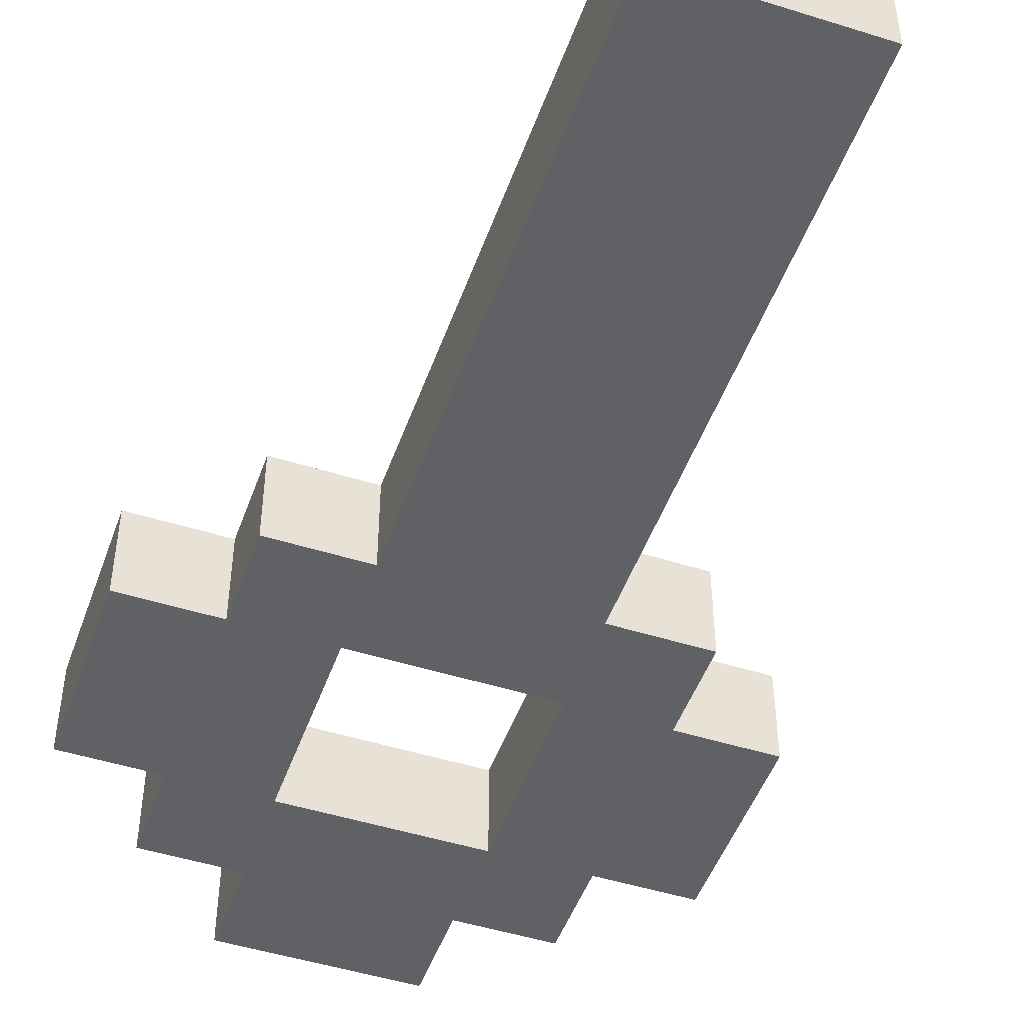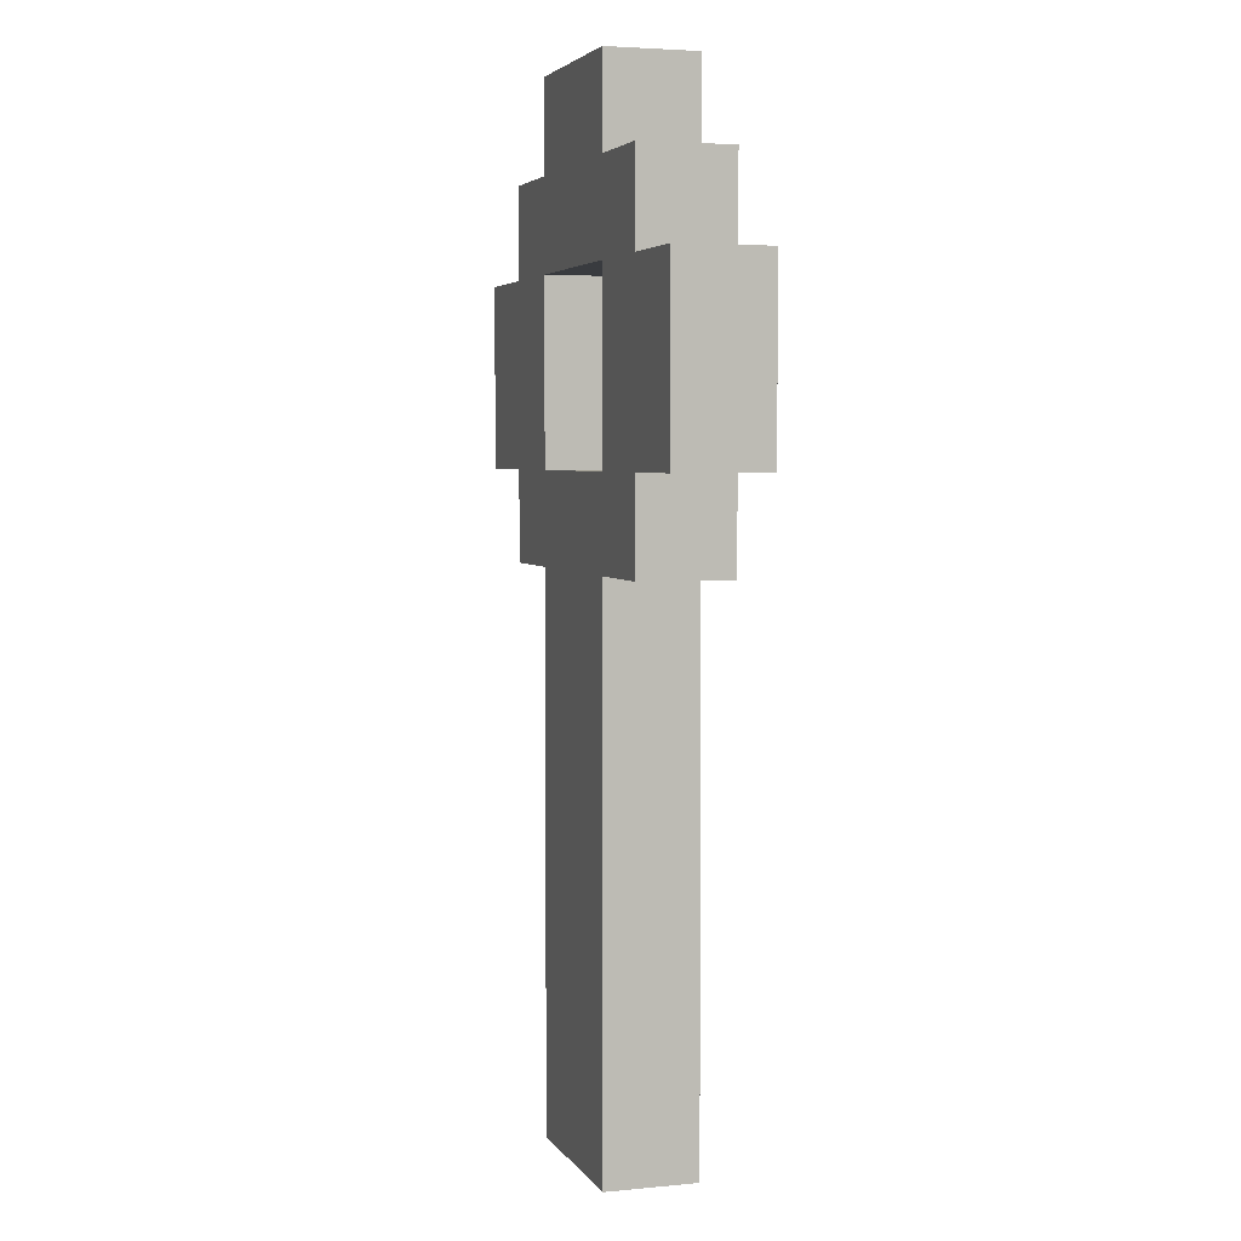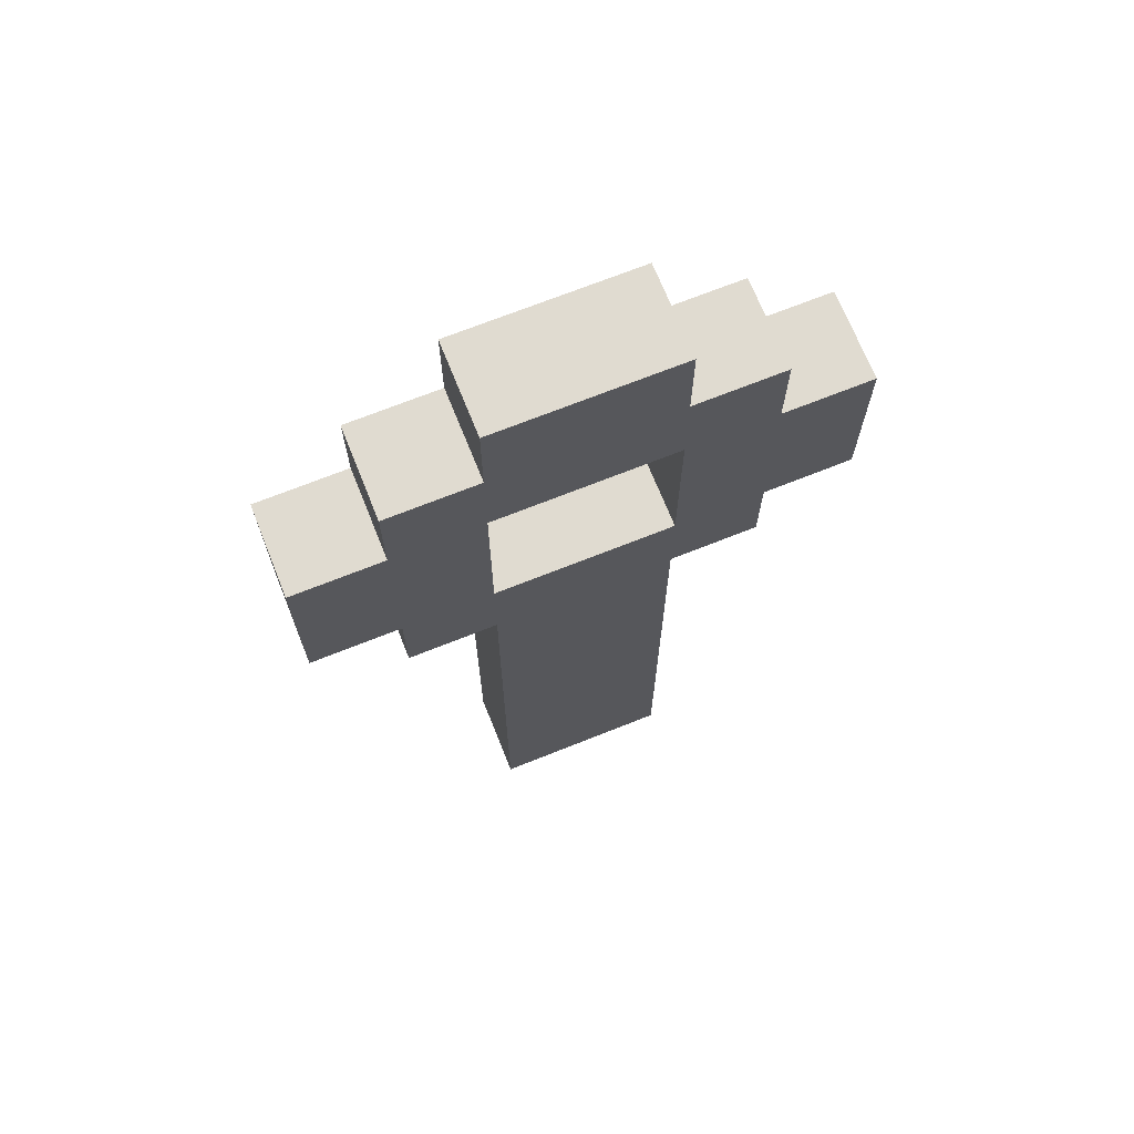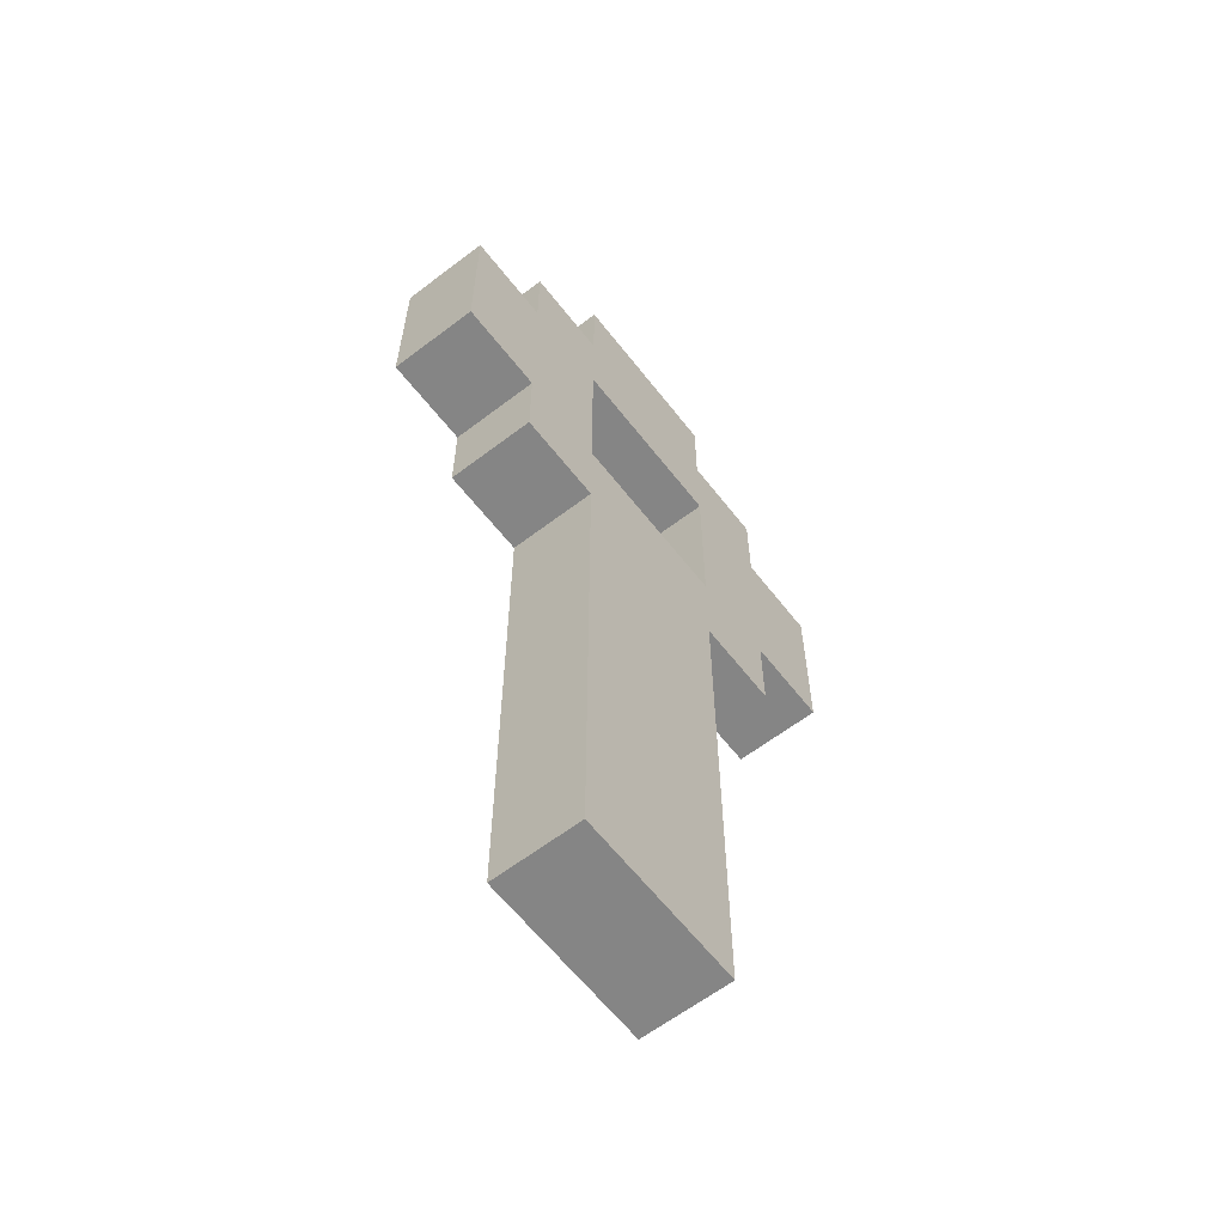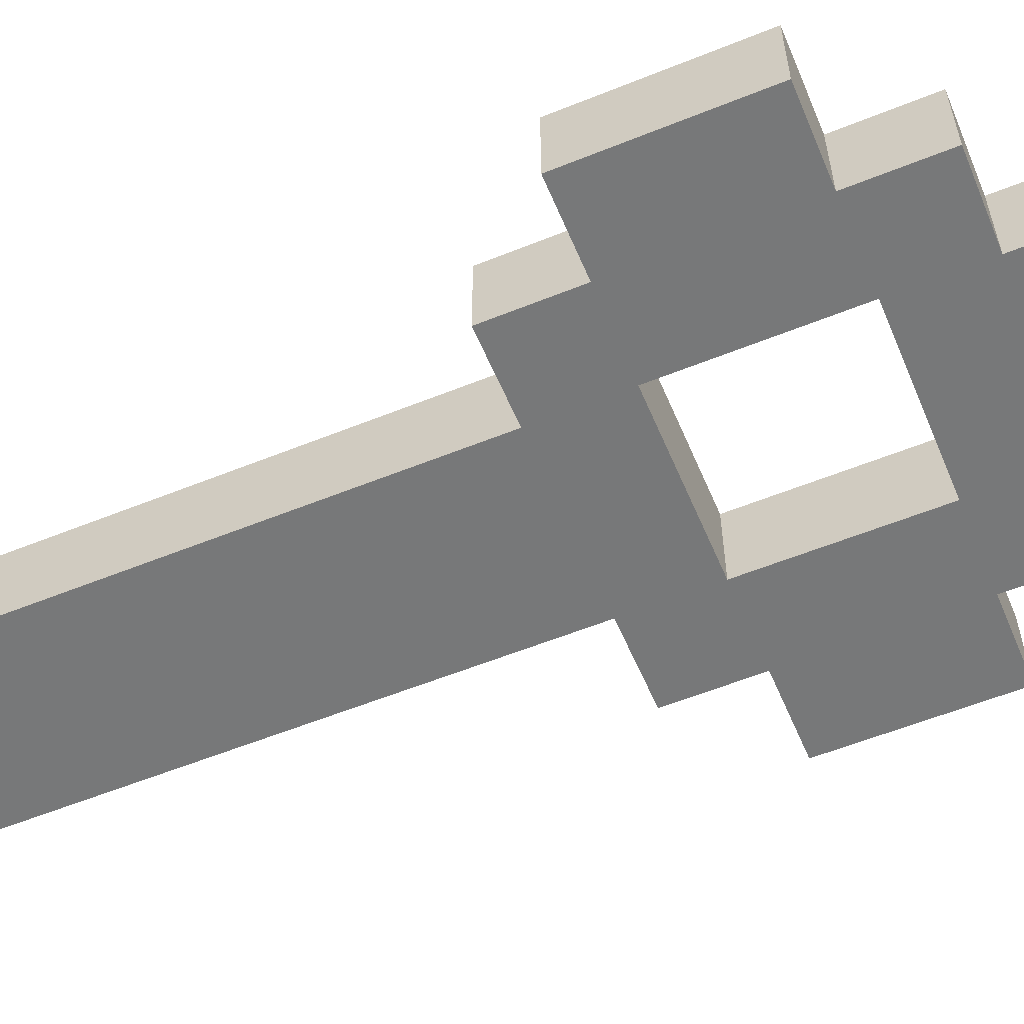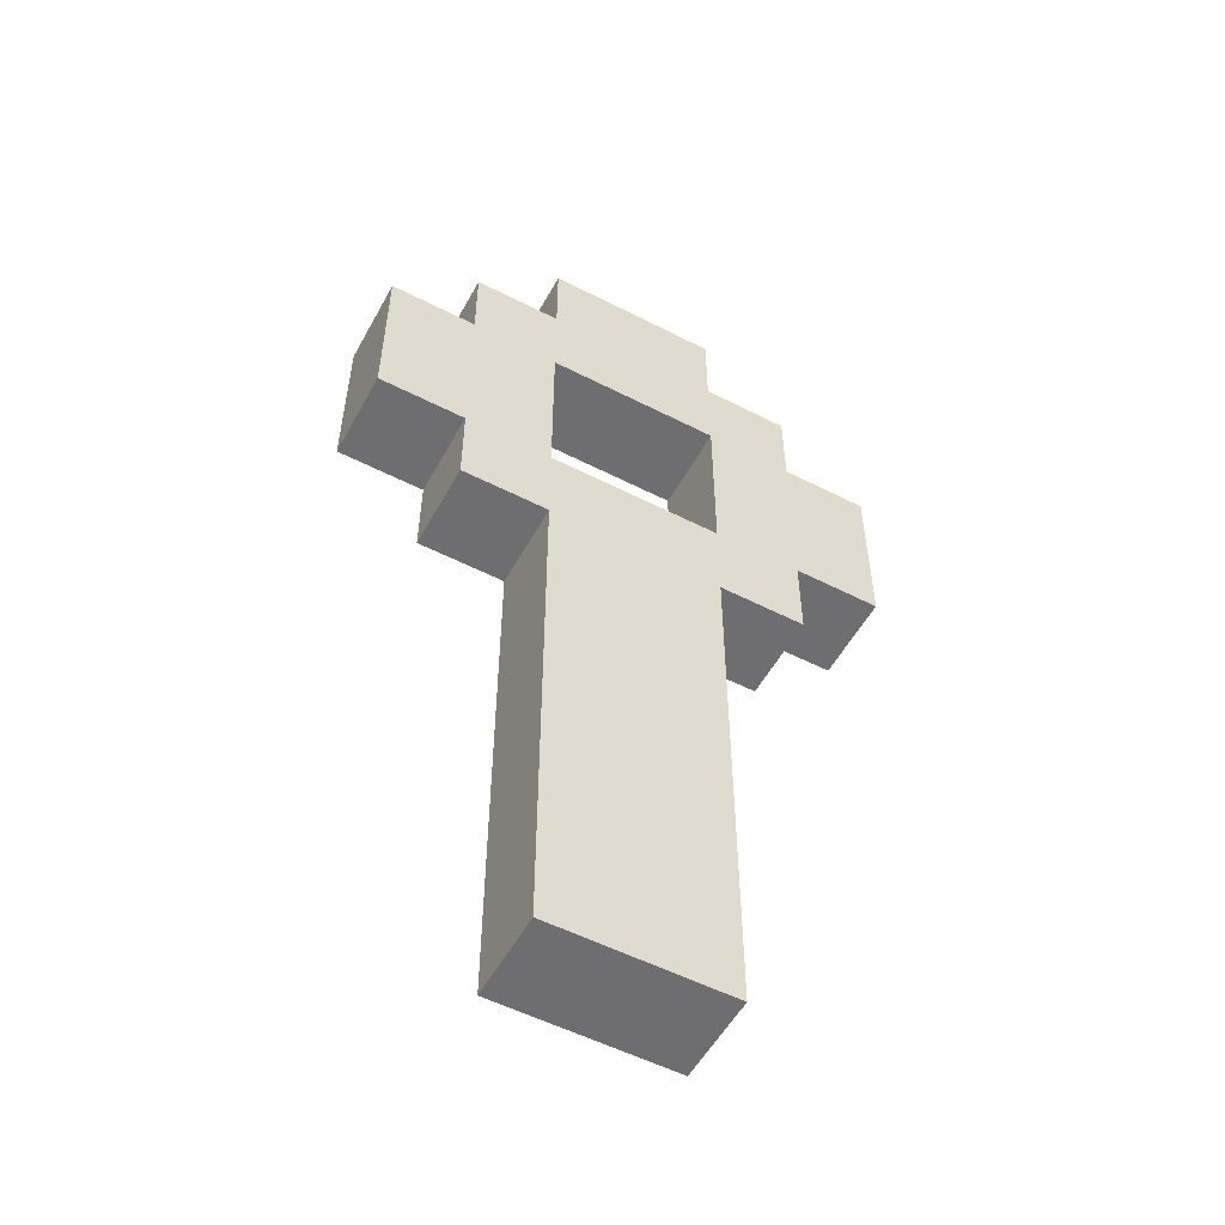
<metadata>
{"format":"obj","ext":"obj","renderer":"f3d","projection":"perspective","resolution":1024,"background":"white","views":[{"elev":-48.5,"azim":160.7,"up":"+Y"},{"elev":4.0,"azim":72.3,"up":"+Z"},{"elev":70.0,"azim":158.2,"up":"+Z"},{"elev":-61.8,"azim":-52.2,"up":"+Z"},{"elev":-57.4,"azim":-67.2,"up":"+Y"},{"elev":-54.4,"azim":-28.5,"up":"+Z"}]}
</metadata>
<code>
v -3 0 3.5
v -3 0 1.5
v -3 1 3.5
v -3 1 1.5
v -2 0 4.5
v -2 0 3.5
v -2 0 1.5
v -2 0 0.5
v -2 1 4.5
v -2 1 3.5
v -2 1 1.5
v -2 1 0.5
v -1 0 5.5
v -1 0 4.5
v -1 0 0.5
v -1 0 -0.5
v -1 0 -5.5
v -1 1 5.5
v -1 1 4.5
v -1 1 0.5
v -1 1 -0.5
v -1 1 -5.5
v 1 0 3.5
v 1 0 1.5
v 1 1 3.5
v 1 1 1.5
v -1 0 3.5
v -1 0 1.5
v -1 1 3.5
v -1 1 1.5
v 1 0 5.5
v 1 0 4.5
v 1 0 0.5
v 1 0 -0.5
v 1 0 -5.5
v 1 1 5.5
v 1 1 4.5
v 1 1 0.5
v 1 1 -0.5
v 1 1 -5.5
v 2 0 4.5
v 2 0 3.5
v 2 0 1.5
v 2 0 0.5
v 2 1 4.5
v 2 1 3.5
v 2 1 1.5
v 2 1 0.5
v 3 0 3.5
v 3 0 1.5
v 3 1 3.5
v 3 1 1.5
v -1 0 5.5
v -1 1 5.5
v 1 0 5.5
v 1 1 5.5
v -2 0 4.5
v -2 1 4.5
v -1 0 4.5
v -1 1 4.5
v 1 0 4.5
v 1 1 4.5
v 2 0 4.5
v 2 1 4.5
v -3 0 3.5
v -3 1 3.5
v -2 0 3.5
v -2 1 3.5
v 2 0 3.5
v 2 1 3.5
v 3 0 3.5
v 3 1 3.5
v -1 0 1.5
v -1 1 1.5
v 1 0 1.5
v 1 1 1.5
v -1 0 3.5
v -1 1 3.5
v 1 0 3.5
v 1 1 3.5
v -3 0 1.5
v -3 1 1.5
v -2 0 1.5
v -2 1 1.5
v 2 0 1.5
v 2 1 1.5
v 3 0 1.5
v 3 1 1.5
v -2 0 0.5
v -2 1 0.5
v -1 0 0.5
v -1 1 0.5
v 1 0 0.5
v 1 1 0.5
v 2 0 0.5
v 2 1 0.5
v -1 0 -5.5
v -1 1 -5.5
v 1 0 -5.5
v 1 1 -5.5
v -1 0 5.5
v 1 0 5.5
v -2 0 4.5
v -1 0 4.5
v 1 0 4.5
v 2 0 4.5
v -3 0 3.5
v -2 0 3.5
v -1 0 3.5
v 1 0 3.5
v 2 0 3.5
v 3 0 3.5
v -3 0 1.5
v -2 0 1.5
v -1 0 1.5
v 1 0 1.5
v 2 0 1.5
v 3 0 1.5
v -2 0 0.5
v -1 0 0.5
v 1 0 0.5
v 2 0 0.5
v -1 0 -0.5
v 1 0 -0.5
v -1 0 -5.5
v 1 0 -5.5
v -1 1 5.5
v 1 1 5.5
v -2 1 4.5
v -1 1 4.5
v 1 1 4.5
v 2 1 4.5
v -3 1 3.5
v -2 1 3.5
v -1 1 3.5
v 1 1 3.5
v 2 1 3.5
v 3 1 3.5
v -3 1 1.5
v -2 1 1.5
v -1 1 1.5
v 1 1 1.5
v 2 1 1.5
v 3 1 1.5
v -2 1 0.5
v -1 1 0.5
v 1 1 0.5
v 2 1 0.5
v -1 1 -0.5
v 1 1 -0.5
v -1 1 -5.5
v 1 1 -5.5
f 3 2 1
f 4 2 3
f 9 6 5
f 10 6 9
f 11 8 7
f 12 8 11
f 18 14 13
f 19 14 18
f 20 16 15
f 21 17 16
f 21 16 20
f 22 17 21
f 25 24 23
f 26 24 25
f 27 28 29
f 29 28 30
f 31 32 36
f 36 32 37
f 33 34 38
f 34 35 39
f 38 34 39
f 39 35 40
f 41 42 45
f 45 42 46
f 43 44 47
f 47 44 48
f 49 50 51
f 51 50 52
f 55 54 53
f 56 54 55
f 59 58 57
f 60 58 59
f 63 62 61
f 64 62 63
f 67 66 65
f 68 66 67
f 71 70 69
f 72 70 71
f 75 74 73
f 76 74 75
f 77 78 79
f 79 78 80
f 81 82 83
f 83 82 84
f 85 86 87
f 87 86 88
f 89 90 91
f 91 90 92
f 93 94 95
f 95 94 96
f 97 98 99
f 99 98 100
f 104 102 101
f 105 102 104
f 108 104 103
f 108 106 105
f 108 105 104
f 109 106 108
f 110 106 109
f 111 106 110
f 113 108 107
f 113 109 108
f 114 109 113
f 115 109 114
f 116 112 111
f 116 111 110
f 117 112 116
f 118 112 117
f 119 115 114
f 119 117 116
f 119 116 115
f 120 117 119
f 121 117 120
f 122 117 121
f 123 121 120
f 124 121 123
f 125 124 123
f 126 124 125
f 127 128 130
f 130 128 131
f 129 130 134
f 131 132 134
f 130 131 134
f 134 132 135
f 135 132 136
f 136 132 137
f 133 134 139
f 134 135 139
f 139 135 140
f 140 135 141
f 137 138 142
f 136 137 142
f 142 138 143
f 143 138 144
f 140 141 145
f 142 143 145
f 141 142 145
f 145 143 146
f 146 143 147
f 147 143 148
f 146 147 149
f 149 147 150
f 149 150 151
f 151 150 152

</code>
